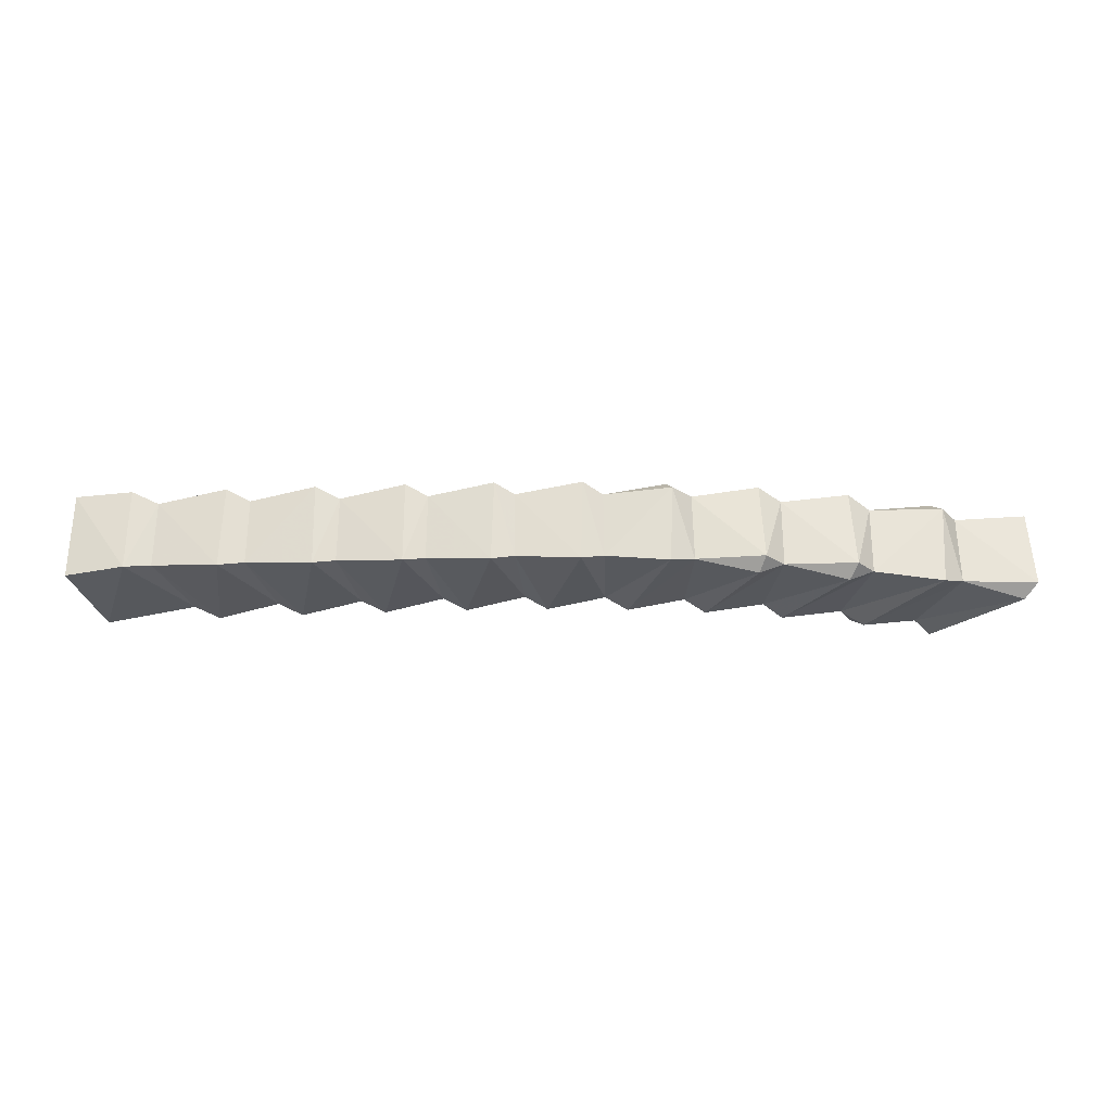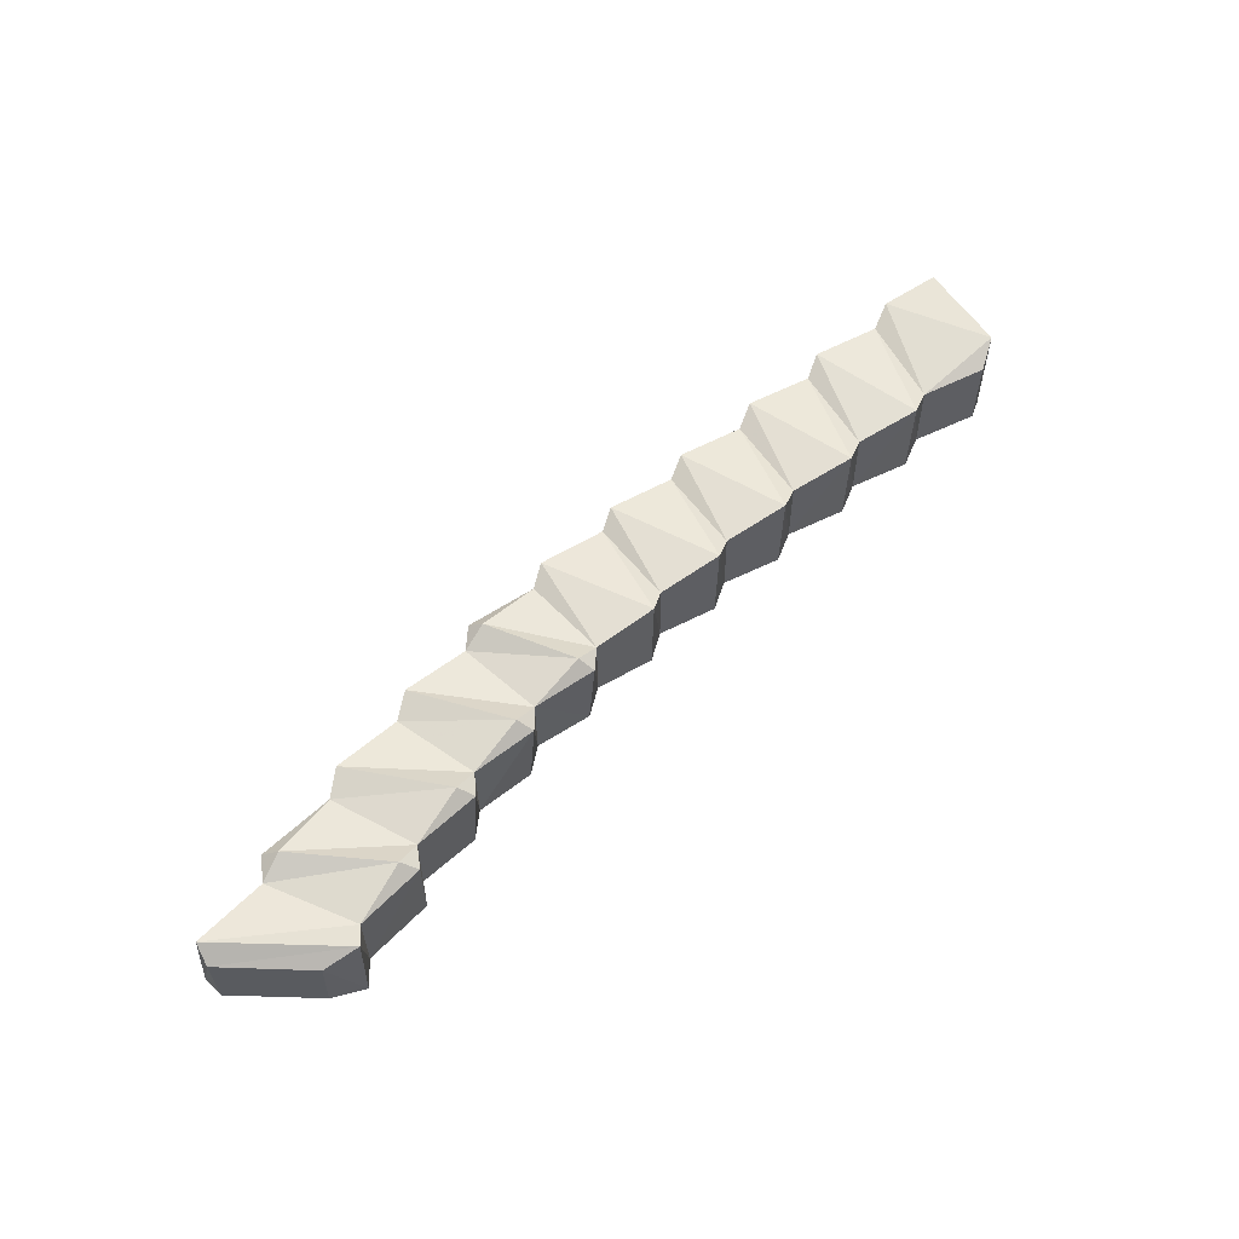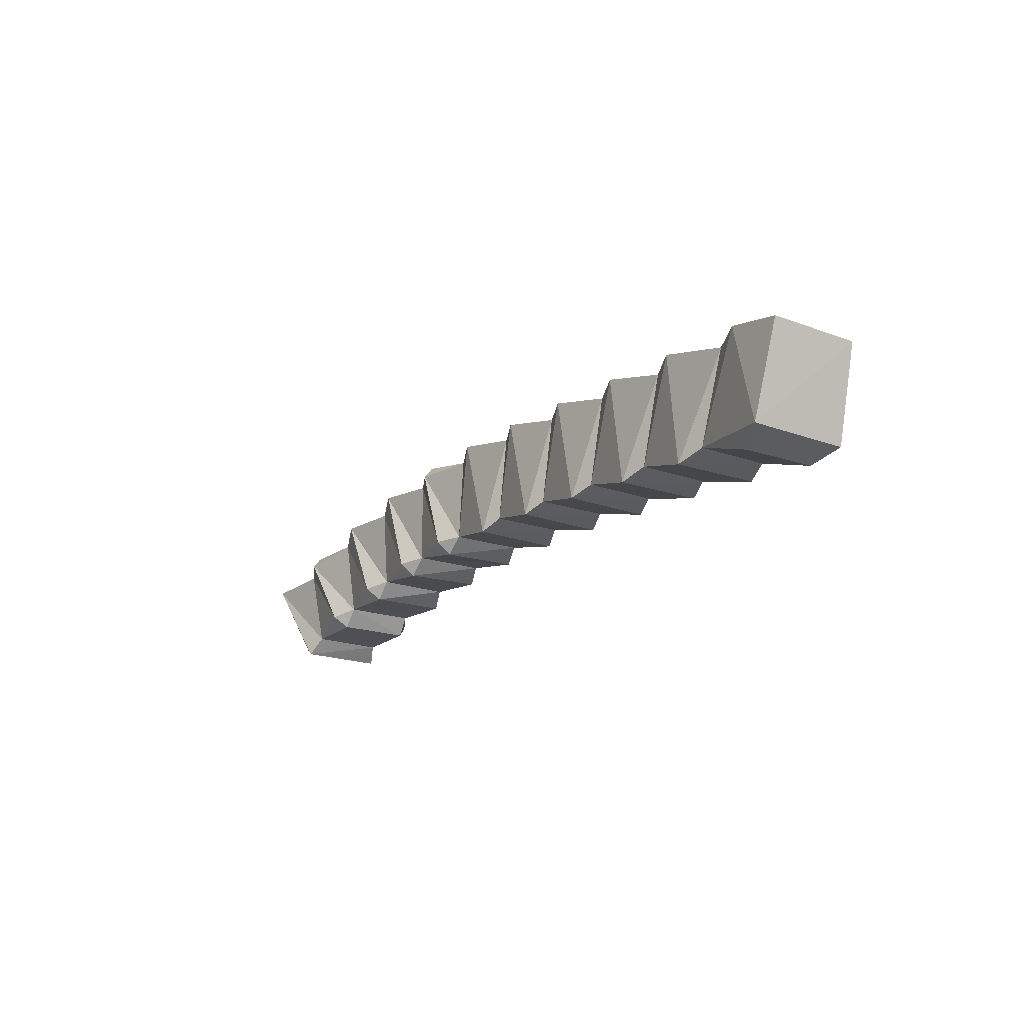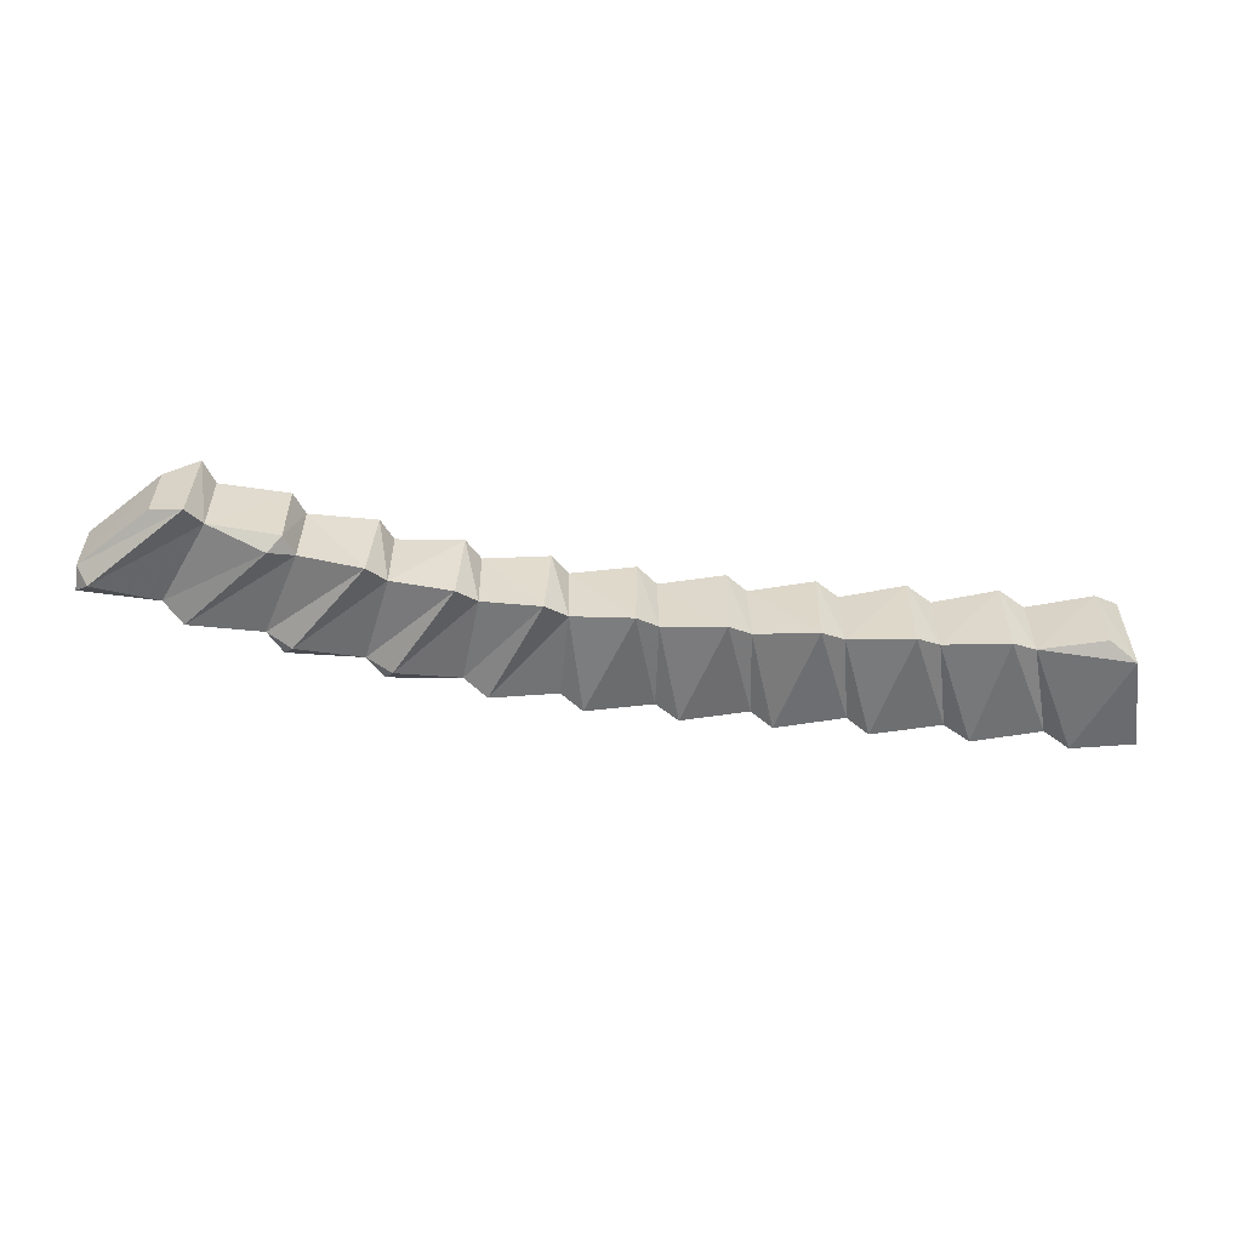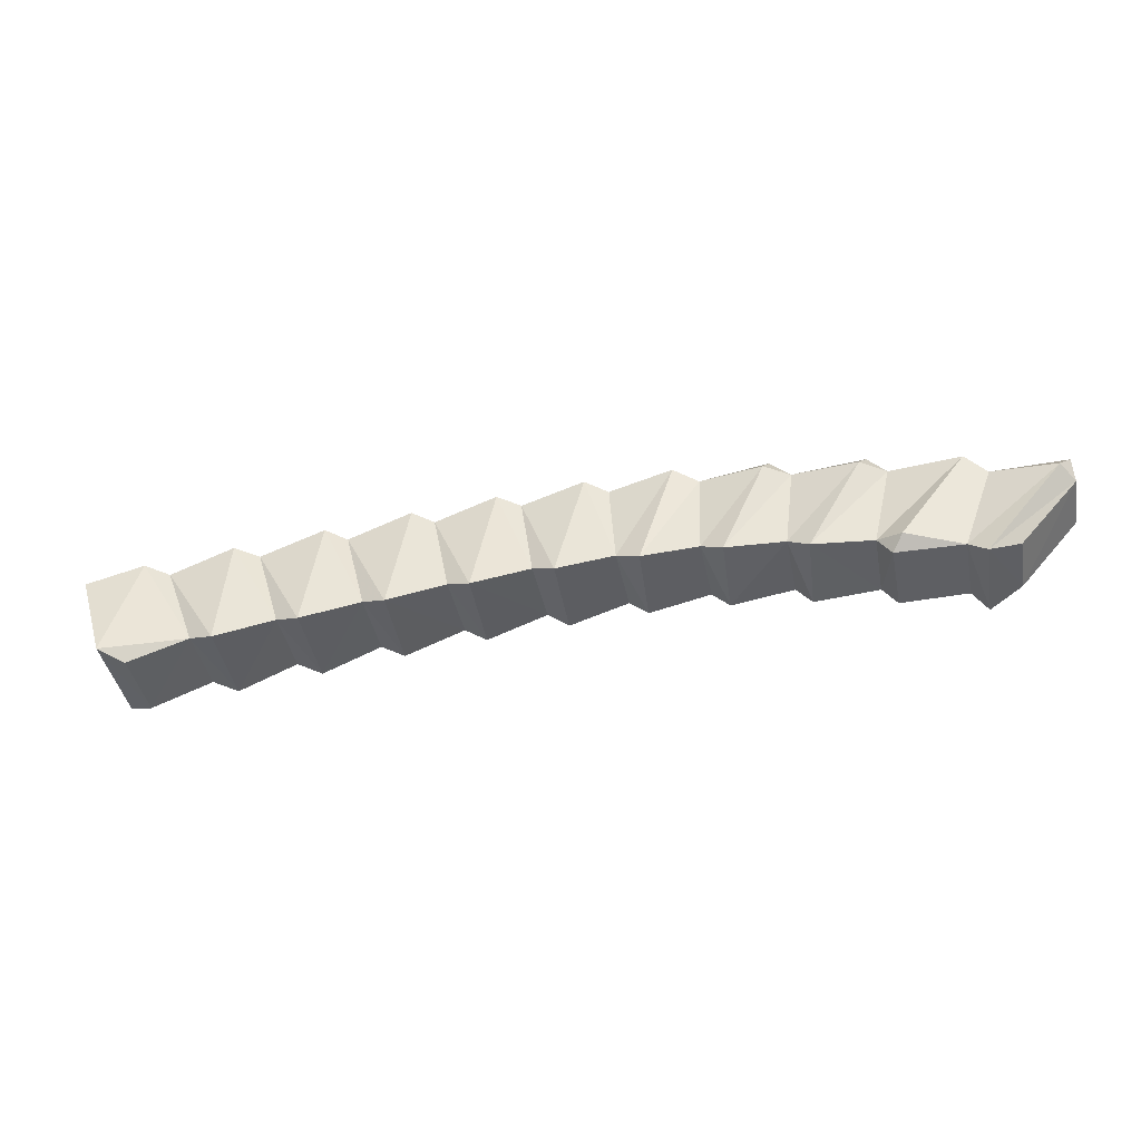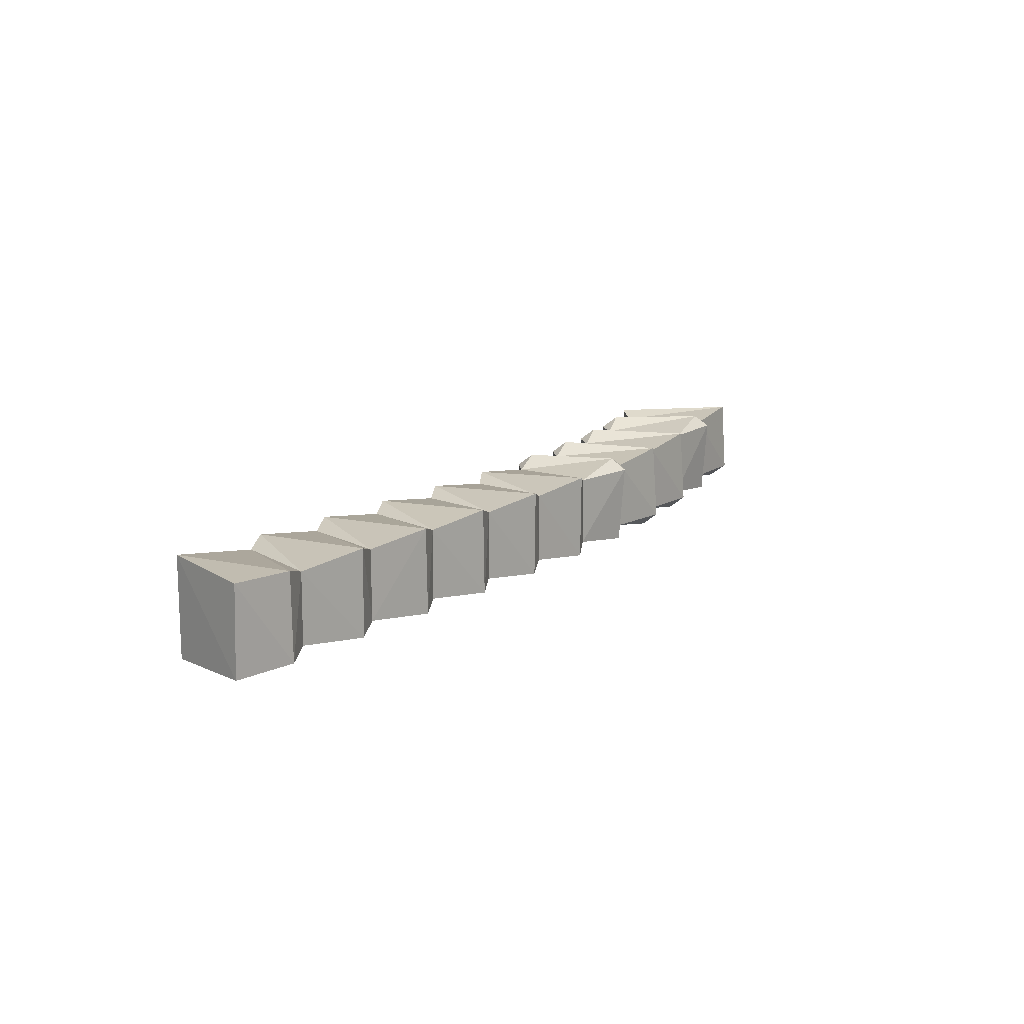
<metadata>
{"format":"obj","ext":"obj","renderer":"f3d","projection":"perspective","resolution":1024,"background":"white","views":[{"elev":-29.5,"azim":-2.0,"up":"+Y"},{"elev":57.7,"azim":132.8,"up":"+Y"},{"elev":-19.7,"azim":-122.9,"up":"+Z"},{"elev":-56.6,"azim":170.1,"up":"+Y"},{"elev":-41.1,"azim":10.9,"up":"+Z"},{"elev":14.3,"azim":-57.5,"up":"+Y"}]}
</metadata>
<code>
o Cube.004
v -2.545 0.2711 -0.4235
v -2.69 0.241 0.07554
v -2.373 0.236 0.1484
v 1.559 -0.1947 -0.2928
v 2.052 -0.2382 0.1657
v 1.665 -0.194 0.1698
v 2.597 0.1601 -0.0282
v 2.087 0.2332 -0.482
v 2.565 0.2354 0.06417
v -2.395 0.199 -0.4942
v -2.396 -0.2007 -0.4927
v 1.693 -0.2626 -0.3244
v 2.171 -0.1932 0.07639
v -2.693 -0.2436 0.06275
v -2.54 -0.2696 -0.429
v -2.372 -0.2334 0.1541
v -2.059 0.1923 -0.3702
v -2.232 0.1914 0.102
v 2 -0.1927 -0.3929
v 2.096 -0.2346 -0.4797
v 1.637 0.1979 -0.3954
v 2.003 0.1937 -0.3909
v 1.633 -0.1986 -0.3939
v 1.556 0.1931 -0.2952
v 1.228 -0.2372 -0.3016
v 1.113 -0.1938 -0.2252
v 1.201 0.1983 -0.3179
v 0.7699 0.1976 -0.2739
v 1.116 0.1949 -0.2227
v 0.6695 -0.1946 -0.1839
v 0.7905 -0.2388 -0.2508
v 0.3582 -0.2377 -0.2369
v 0.6751 0.1945 -0.1848
v 0.2282 -0.1951 -0.1734
v 0.3354 0.1984 -0.257
v -0.08854 -0.2364 -0.2459
v -0.2146 -0.1924 -0.1882
v -0.1 0.2357 -0.2453
v -0.5373 -0.2366 -0.2739
v -0.2098 0.1921 -0.1884
v -0.6667 -0.193 -0.2235
v -0.5487 0.2361 -0.2735
v -0.9894 -0.2364 -0.3156
v -0.6623 0.1926 -0.2238
v -1.122 -0.192 -0.2707
v -1.001 0.236 -0.3154
v -1.456 0.2345 -0.3694
v -1.122 0.193 -0.2681
v -1.589 -0.1918 -0.3195
v -1.454 -0.2374 -0.3635
v -1.921 0.2342 -0.4215
v -1.588 0.1927 -0.3171
v -2.059 -0.1915 -0.3727
v -1.92 -0.237 -0.4156
v -2.233 -0.1926 0.09963
v -1.867 -0.2357 0.1968
v -1.727 -0.1918 0.148
v -1.358 -0.2357 0.24
v -1.237 -0.1931 0.1886
v -0.8766 -0.2348 0.2846
v -0.7557 -0.1932 0.232
v -0.4074 -0.2362 0.319
v -0.2788 -0.192 0.2705
v 0.07078 -0.2361 0.344
v 0.1971 -0.191 0.288
v 0.5483 -0.2392 0.3432
v 0.6836 -0.1942 0.275
v 1.028 -0.2627 0.2593
v 1.17 -0.1948 0.2356
v 1.524 -0.2627 0.199
v 2.52 -0.2606 0.009664
v 2.166 0.1934 0.07787
v 1.693 0.2624 -0.3245
v 2.026 0.2626 0.1131
v 1.671 0.1937 0.1681
v 1.25 0.2624 -0.2466
v 1.544 0.2388 0.2507
v 1.172 0.1935 0.238
v 0.8083 0.2624 -0.1989
v 1.042 0.2391 0.3114
v 0.6779 0.1943 0.2761
v 0.3667 0.2624 -0.1809
v 0.5383 0.2626 0.2913
v 0.2334 0.1948 -0.174
v 0.1955 0.1923 0.2854
v 0.08165 0.2357 0.3434
v -0.284 0.192 0.2706
v -0.3965 0.2357 0.319
v -0.7549 0.192 0.2344
v -0.8793 0.2374 0.2789
v -1.236 0.1919 0.191
v -1.369 0.2359 0.2402
v -1.728 0.1928 0.1455
v -1.855 0.2355 0.1964
v 2.584 -0.196 0.08569
v 2.592 -0.1611 -0.03693
v 0.5661 0.1961 0.3679
v 1.06 -0.1977 0.3354
v 1.564 -0.1977 0.2734
v 2.075 0.1976 0.1867
v 2.263 0.1592 -0.4146
v 2.267 -0.1639 -0.4087
f 1 2 3
f 4 5 6
f 7 8 9
f 15 10 11
f 12 13 5
f 14 15 16
f 17 3 18
f 19 8 20
f 19 21 22
f 23 24 21
f 25 24 4
f 26 27 25
f 26 28 29
f 30 28 31
f 32 33 30
f 34 35 32
f 36 84 34
f 37 38 36
f 39 40 37
f 41 42 39
f 43 44 41
f 45 46 43
f 45 47 48
f 49 47 50
f 49 51 52
f 53 51 54
f 1 14 2
f 53 10 17
f 16 53 55
f 55 54 56
f 56 49 57
f 57 50 58
f 58 45 59
f 59 43 60
f 60 41 61
f 61 39 62
f 62 37 63
f 63 36 64
f 64 34 65
f 34 66 65
f 32 67 66
f 30 68 67
f 31 69 68
f 26 70 69
f 25 6 70
f 19 71 13
f 9 22 72
f 72 73 74
f 74 24 75
f 75 76 77
f 77 29 78
f 78 79 80
f 80 33 81
f 81 82 83
f 83 84 85
f 84 86 85
f 38 87 86
f 40 88 87
f 42 89 88
f 44 90 89
f 46 91 90
f 48 92 91
f 47 93 92
f 52 94 93
f 51 18 94
f 7 95 96
f 16 18 3
f 56 18 55
f 57 94 56
f 57 92 93
f 58 91 92
f 60 91 59
f 60 89 90
f 62 89 61
f 63 88 62
f 64 87 63
f 65 86 64
f 65 97 85
f 67 97 66
f 98 81 67
f 98 78 80
f 99 78 69
f 99 75 77
f 6 100 75
f 13 100 5
f 95 72 13
f 96 101 7
f 96 20 102
f 101 20 8
f 95 13 71
f 99 69 70
f 98 67 68
f 53 15 11
f 23 19 12
f 81 83 97
f 72 74 100
f 24 73 21
f 29 76 27
f 33 79 28
f 84 82 35
f 16 2 14
f 4 12 5
f 7 101 8
f 15 1 10
f 12 19 13
f 17 1 3
f 19 22 8
f 19 23 21
f 23 4 24
f 25 27 24
f 26 29 27
f 26 31 28
f 30 33 28
f 32 35 33
f 34 84 35
f 36 38 84
f 37 40 38
f 39 42 40
f 41 44 42
f 43 46 44
f 45 48 46
f 45 50 47
f 49 52 47
f 49 54 51
f 53 17 51
f 1 15 14
f 53 11 10
f 16 15 53
f 55 53 54
f 56 54 49
f 57 49 50
f 58 50 45
f 59 45 43
f 60 43 41
f 61 41 39
f 62 39 37
f 63 37 36
f 64 36 34
f 34 32 66
f 32 30 67
f 30 31 68
f 31 26 69
f 26 25 70
f 25 4 6
f 19 20 71
f 9 8 22
f 72 22 73
f 74 73 24
f 75 24 76
f 77 76 29
f 78 29 79
f 80 79 33
f 81 33 82
f 83 82 84
f 84 38 86
f 38 40 87
f 40 42 88
f 42 44 89
f 44 46 90
f 46 48 91
f 48 47 92
f 47 52 93
f 52 51 94
f 51 17 18
f 7 9 95
f 16 55 18
f 56 94 18
f 57 93 94
f 57 58 92
f 58 59 91
f 60 90 91
f 60 61 89
f 62 88 89
f 63 87 88
f 64 86 87
f 65 85 86
f 65 66 97
f 67 81 97
f 98 80 81
f 98 69 78
f 99 77 78
f 99 6 75
f 6 5 100
f 13 72 100
f 95 9 72
f 96 102 101
f 96 71 20
f 101 102 20
f 6 99 70
f 69 98 68
f 4 23 12
f 85 97 83
f 100 74 75
f 21 73 22
f 27 76 24
f 28 79 29
f 35 82 33
f 17 10 1
f 95 71 96
f 16 3 2

</code>
